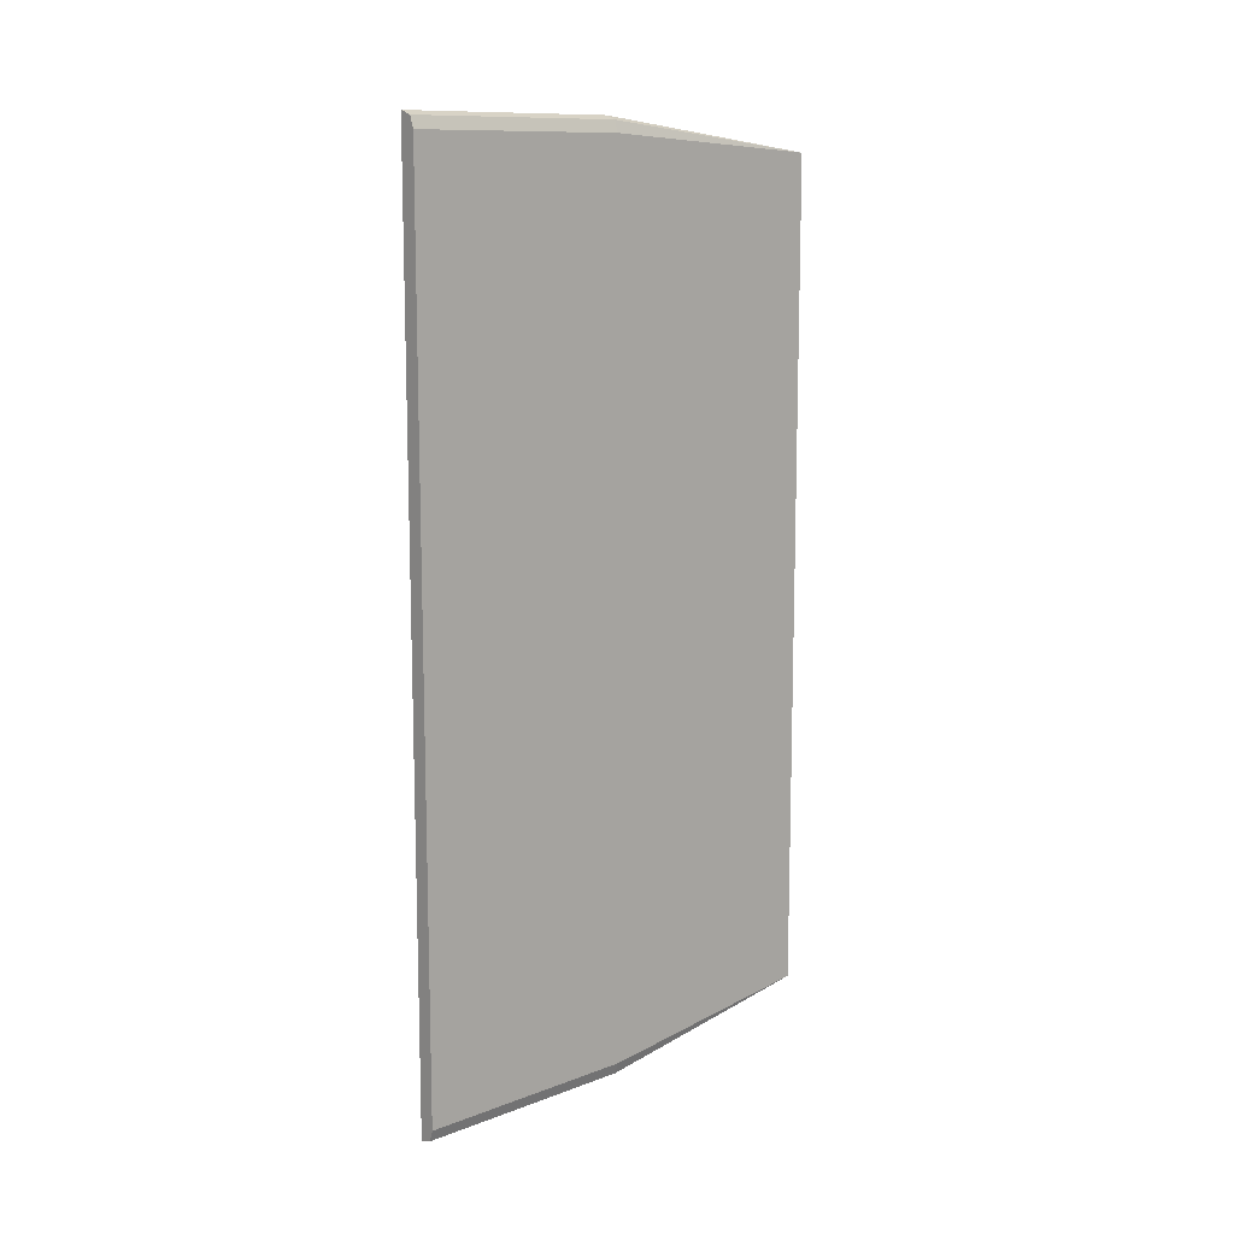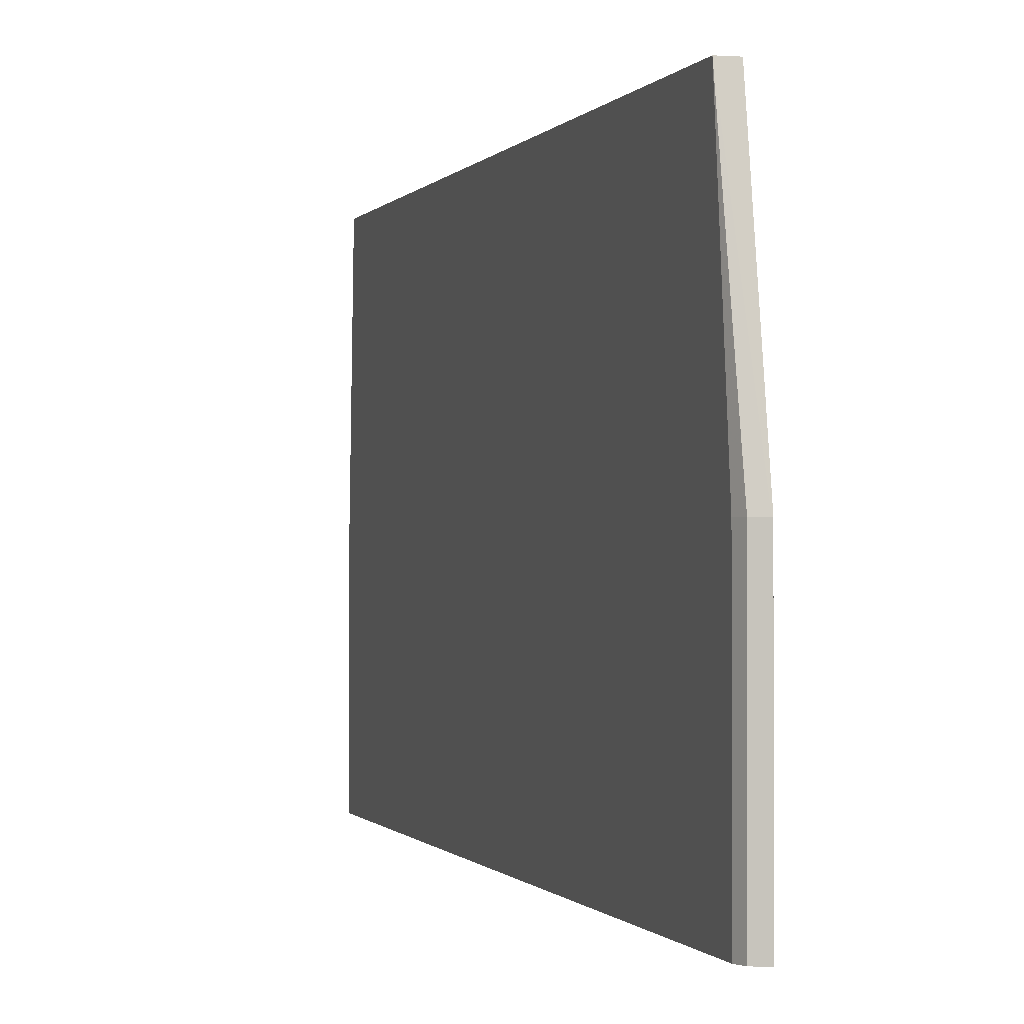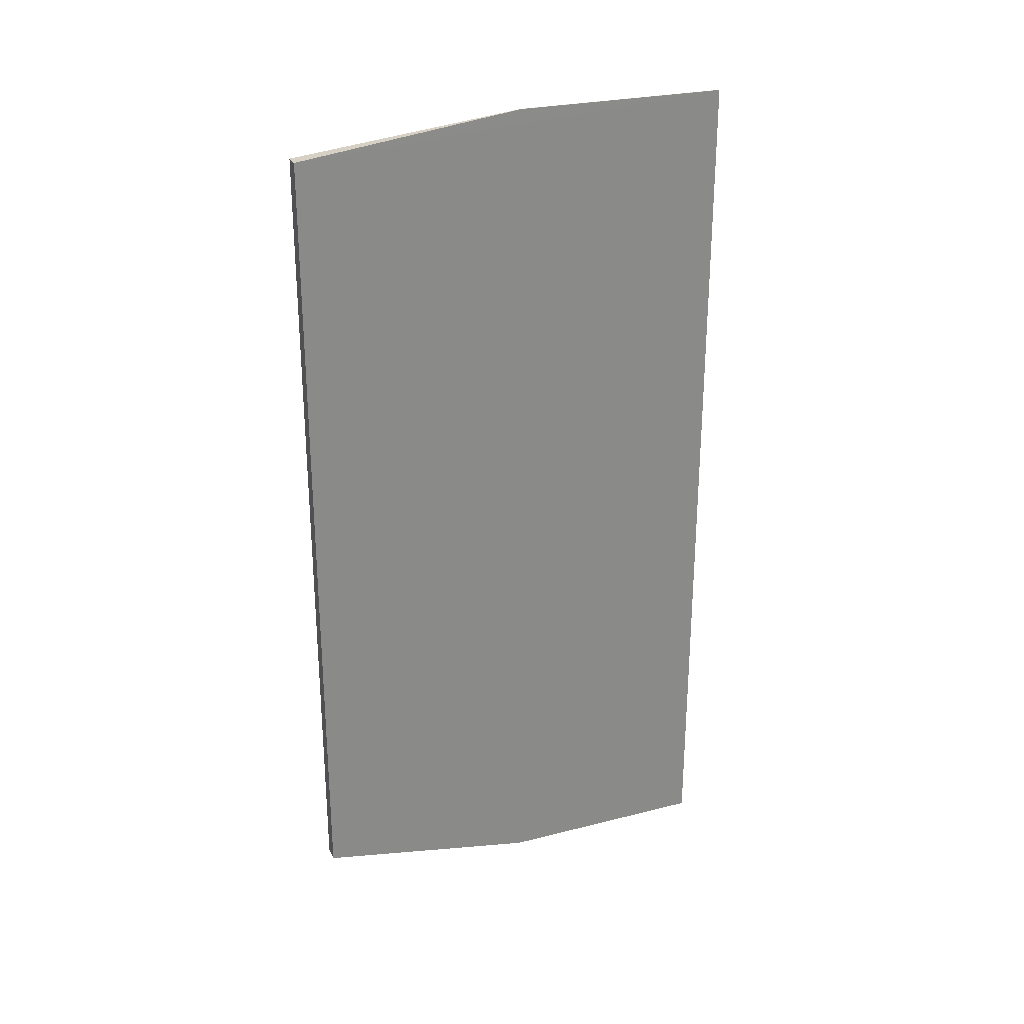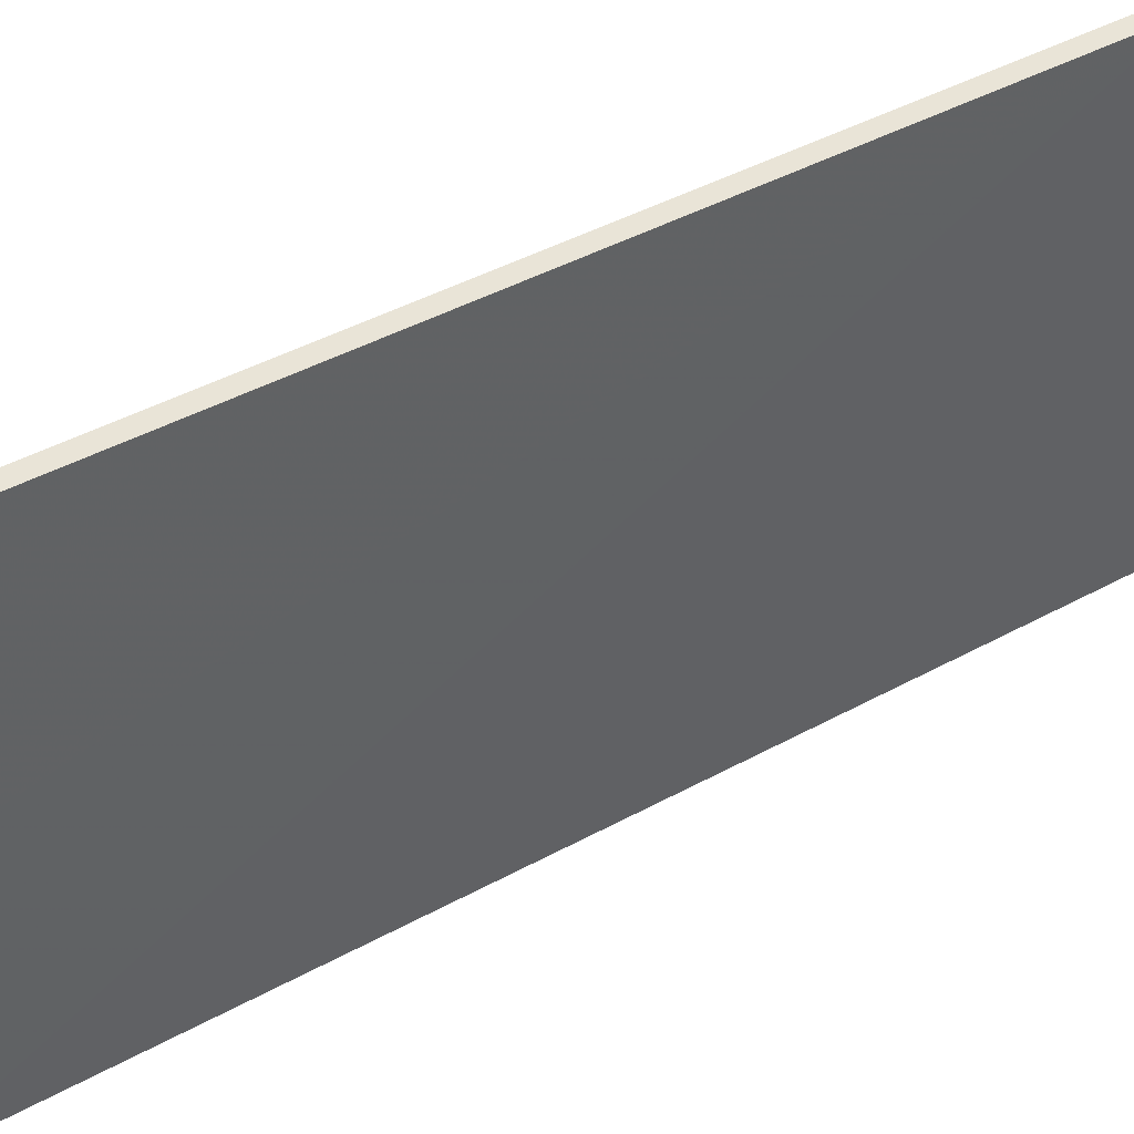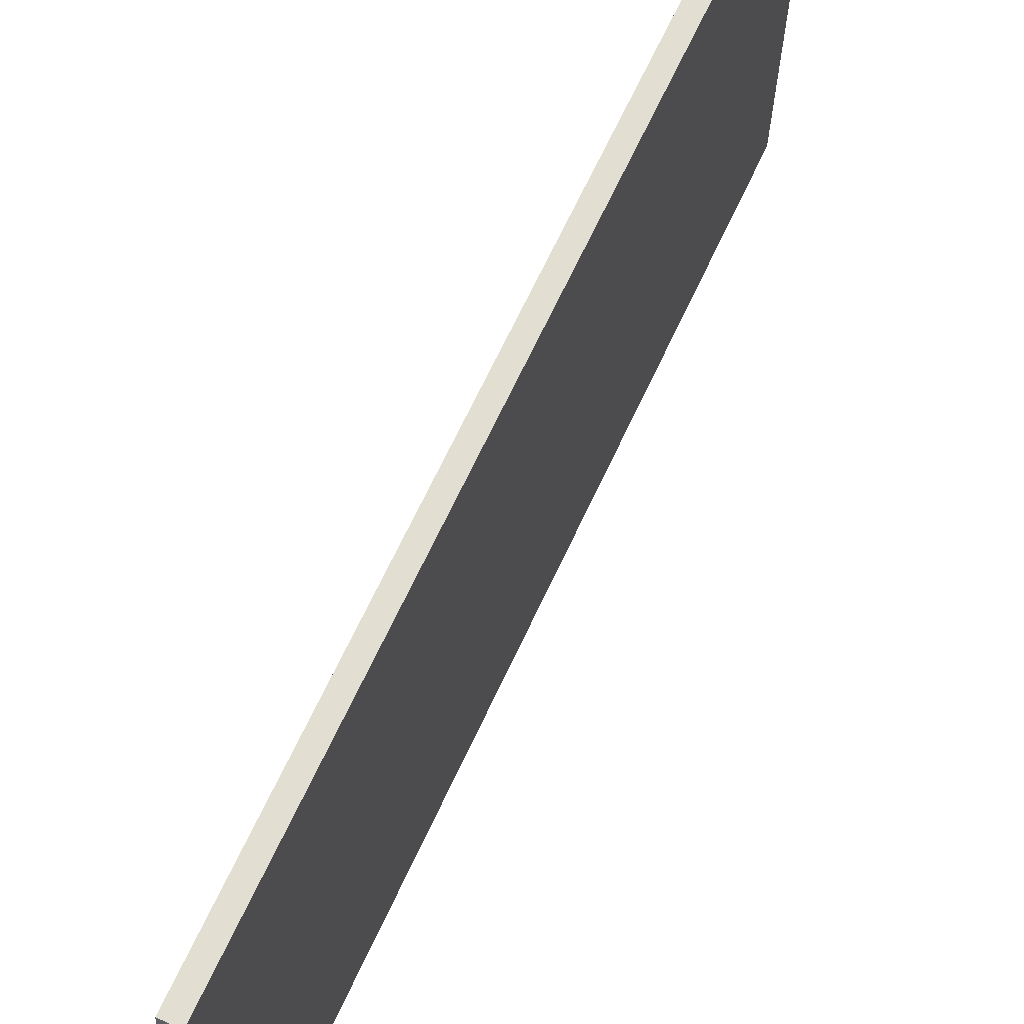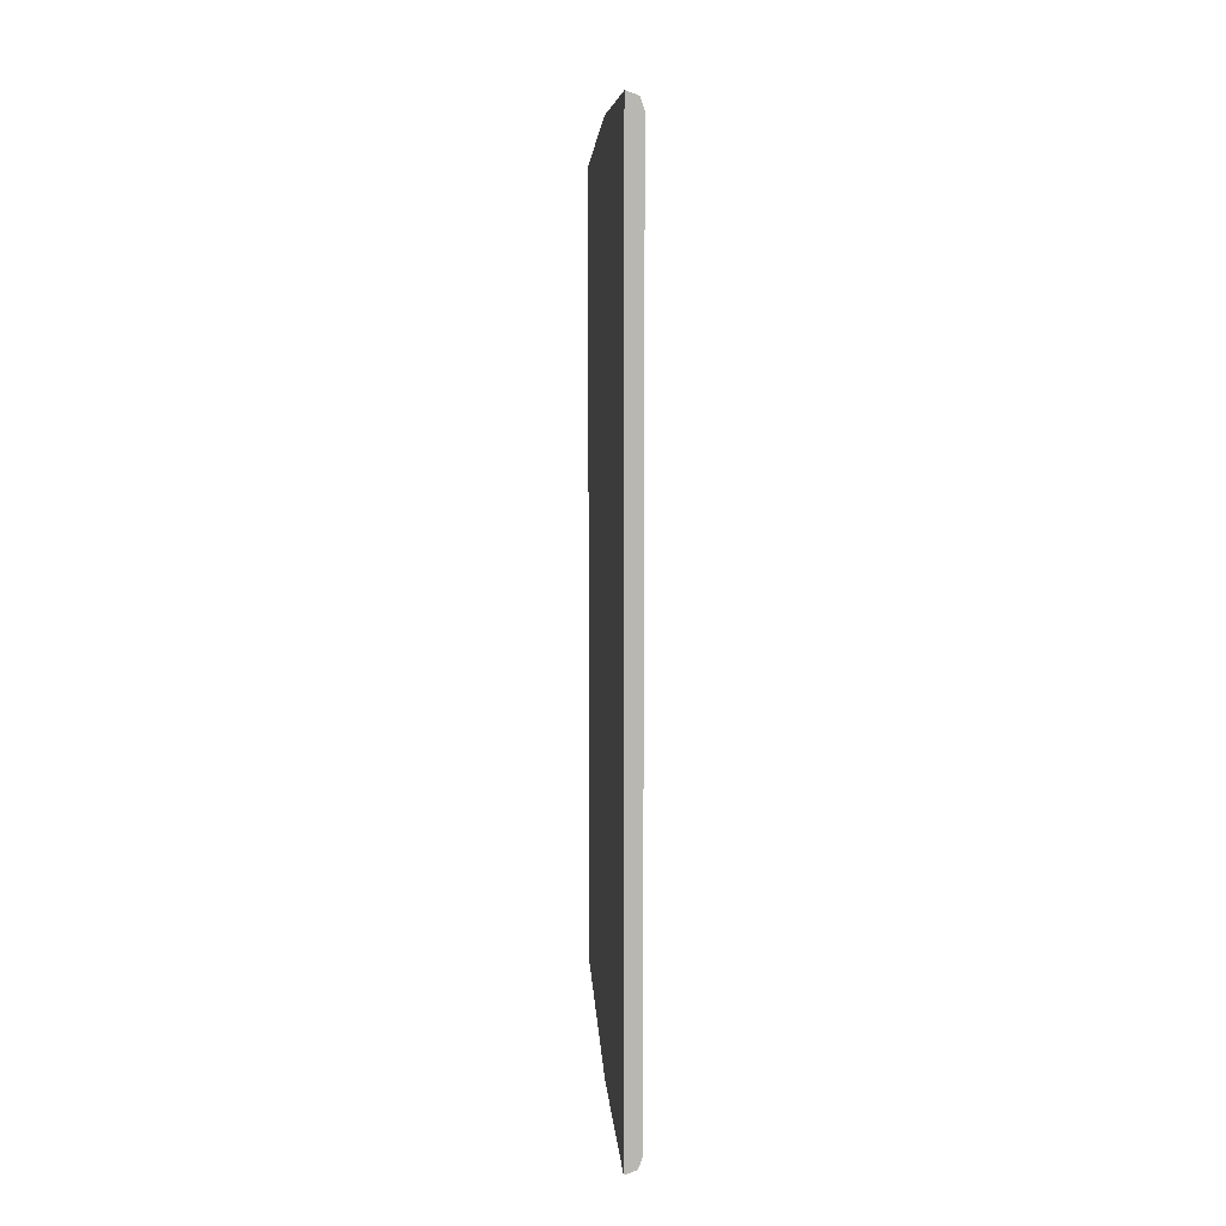
<metadata>
{"format":"obj","ext":"obj","renderer":"f3d","projection":"perspective","resolution":1024,"background":"white","views":[{"elev":11.7,"azim":48.3,"up":"+Z"},{"elev":-0.5,"azim":164.4,"up":"+Y"},{"elev":26.7,"azim":-111.6,"up":"+Z"},{"elev":43.3,"azim":-123.0,"up":"+Y"},{"elev":67.6,"azim":25.0,"up":"+Y"},{"elev":8.3,"azim":-4.3,"up":"+Z"}]}
</metadata>
<code>
v 0.7039 0.3506 0.6089
v 0.7039 -0.3304 0.6314
v 0.7039 -0.3304 -0.6694
v 0.6808 -0.3304 0.6546
v 0.6979 -0.3304 0.6485
v 0.6979 0.0006919 0.6485
v 0.7039 0.0006919 0.6314
v 0.6808 0.0006919 0.6546
v 0.6795 0.0006919 0.6546
v 0.6792 0.3506 0.6089
v 0.6795 -0.3304 0.6546
v 0.6795 -0.3304 -0.6926
v 0.6795 0.0006919 -0.6926
v 0.6808 0.0006919 -0.6926
v 0.6808 -0.3304 -0.6926
v 0.6979 -0.3304 -0.6865
v 0.6979 0.0006919 -0.6865
v 0.7039 0.0006919 -0.6694
v 0.7039 0.3506 -0.6273
v 0.6795 0.3506 -0.6273
f 2 3 1
f 2 4 3
f 5 4 2
f 5 6 4
f 5 2 6
f 7 6 2
f 7 1 6
f 7 2 1
f 8 6 1
f 8 4 6
f 8 9 4
f 8 1 9
f 9 1 10
f 9 10 11
f 9 11 4
f 11 12 4
f 11 10 12
f 13 12 10
f 14 12 13
f 15 12 14
f 15 16 12
f 15 14 16
f 16 14 17
f 16 17 3
f 16 3 12
f 3 4 12
f 18 3 17
f 18 19 3
f 18 17 19
f 14 19 17
f 14 13 19
f 13 20 19
f 13 10 20
f 20 10 19
f 1 19 10
f 3 19 1

</code>
